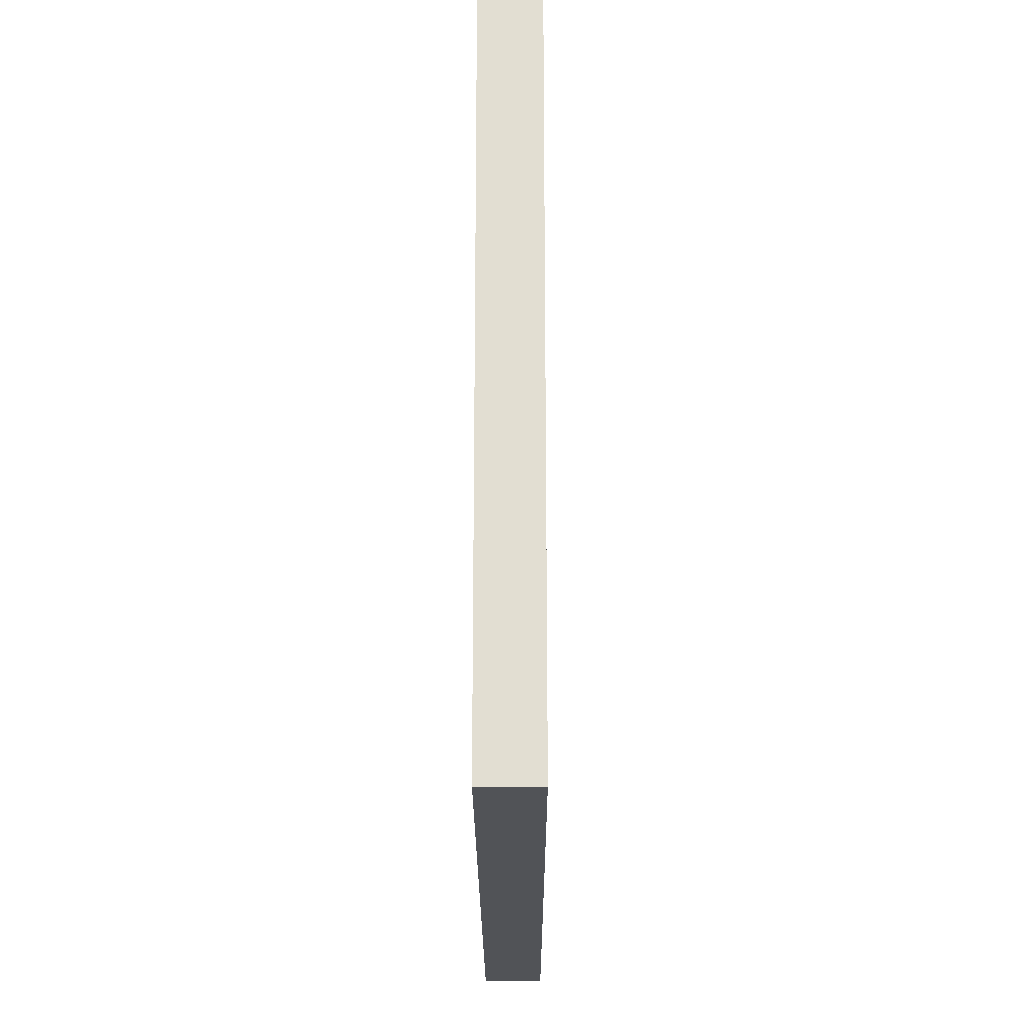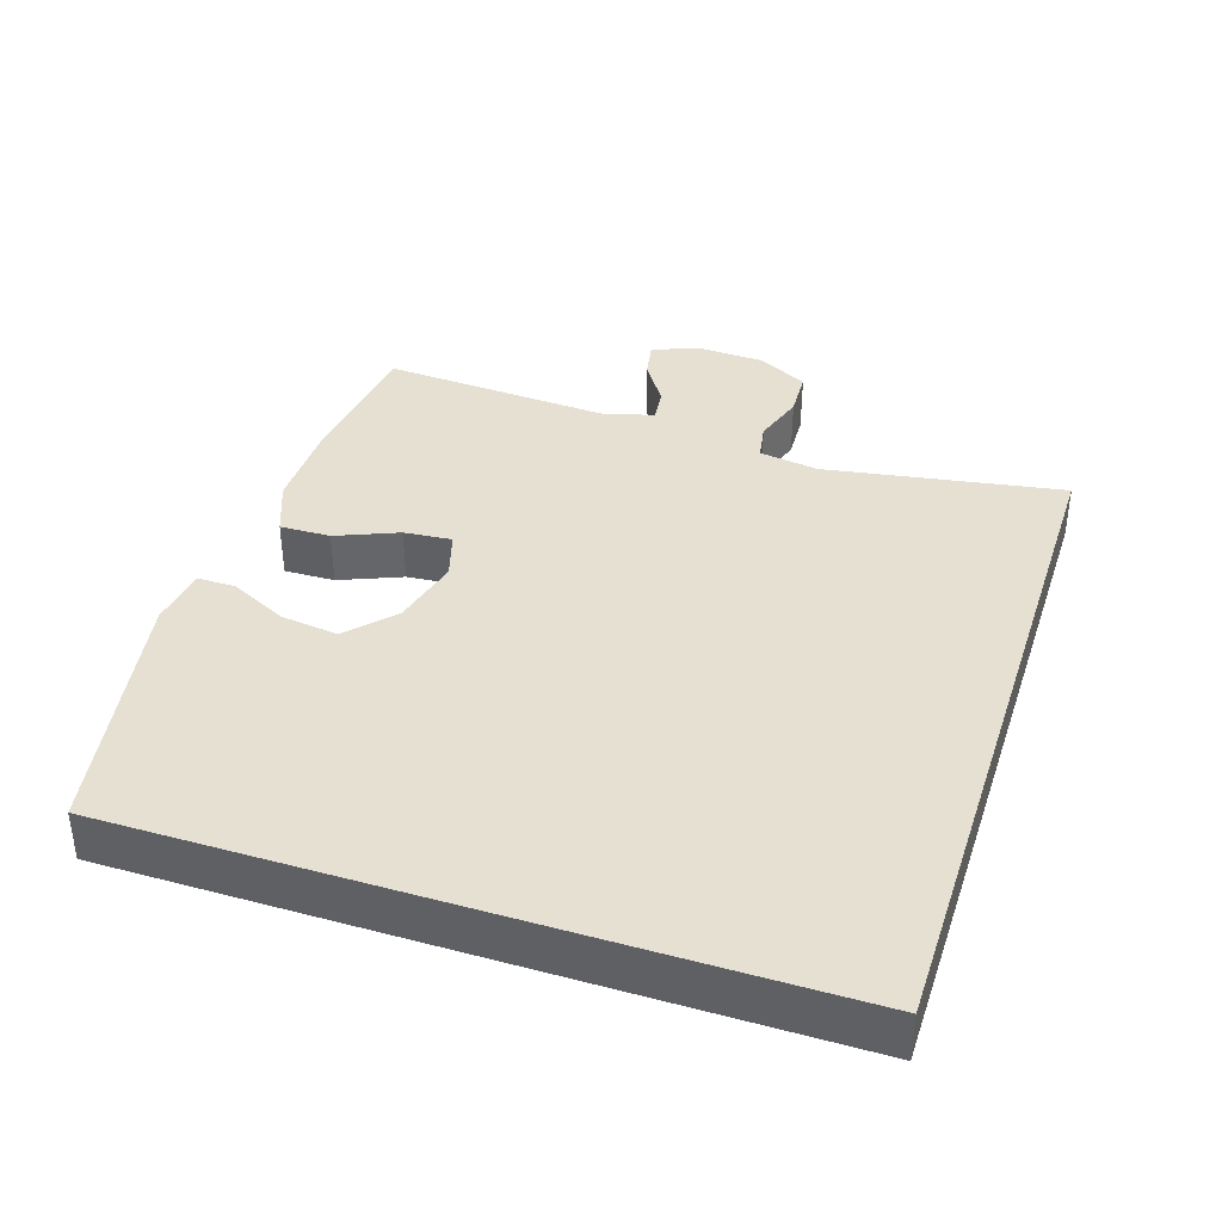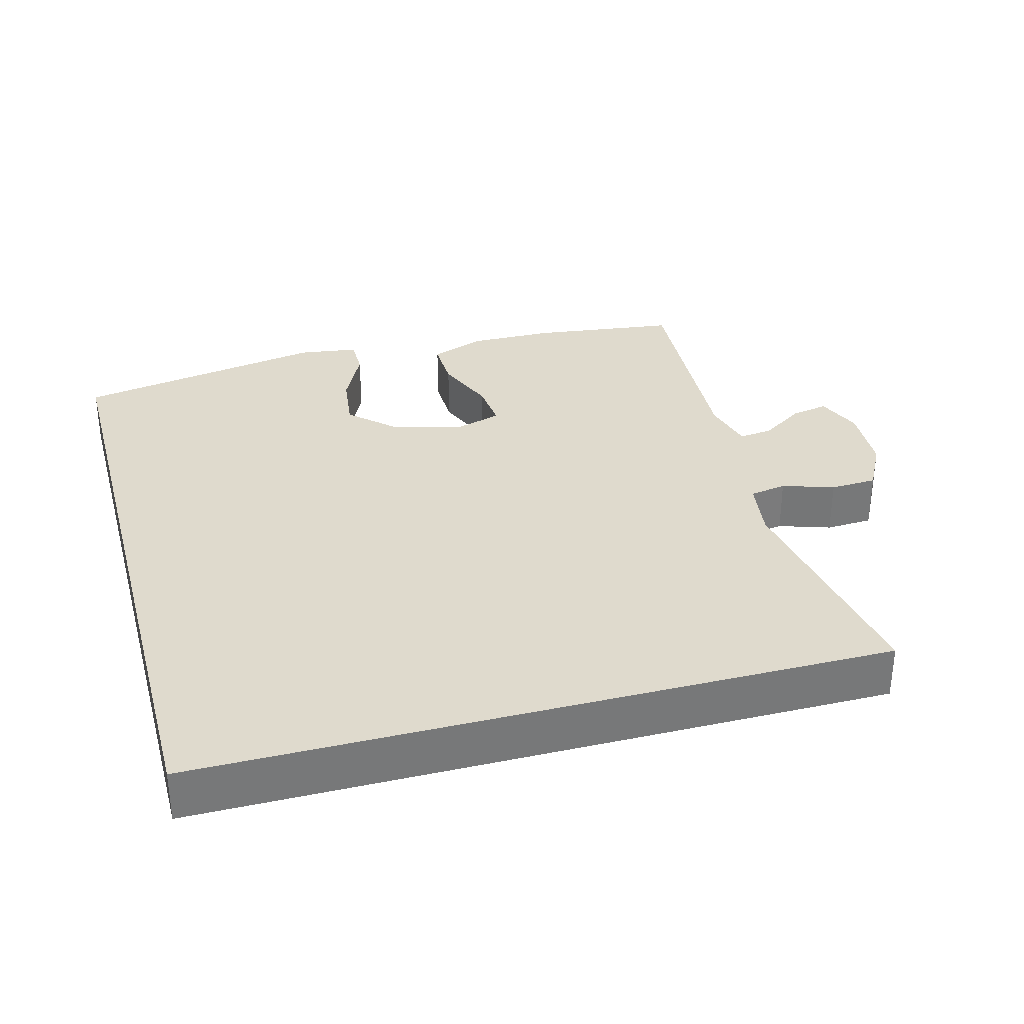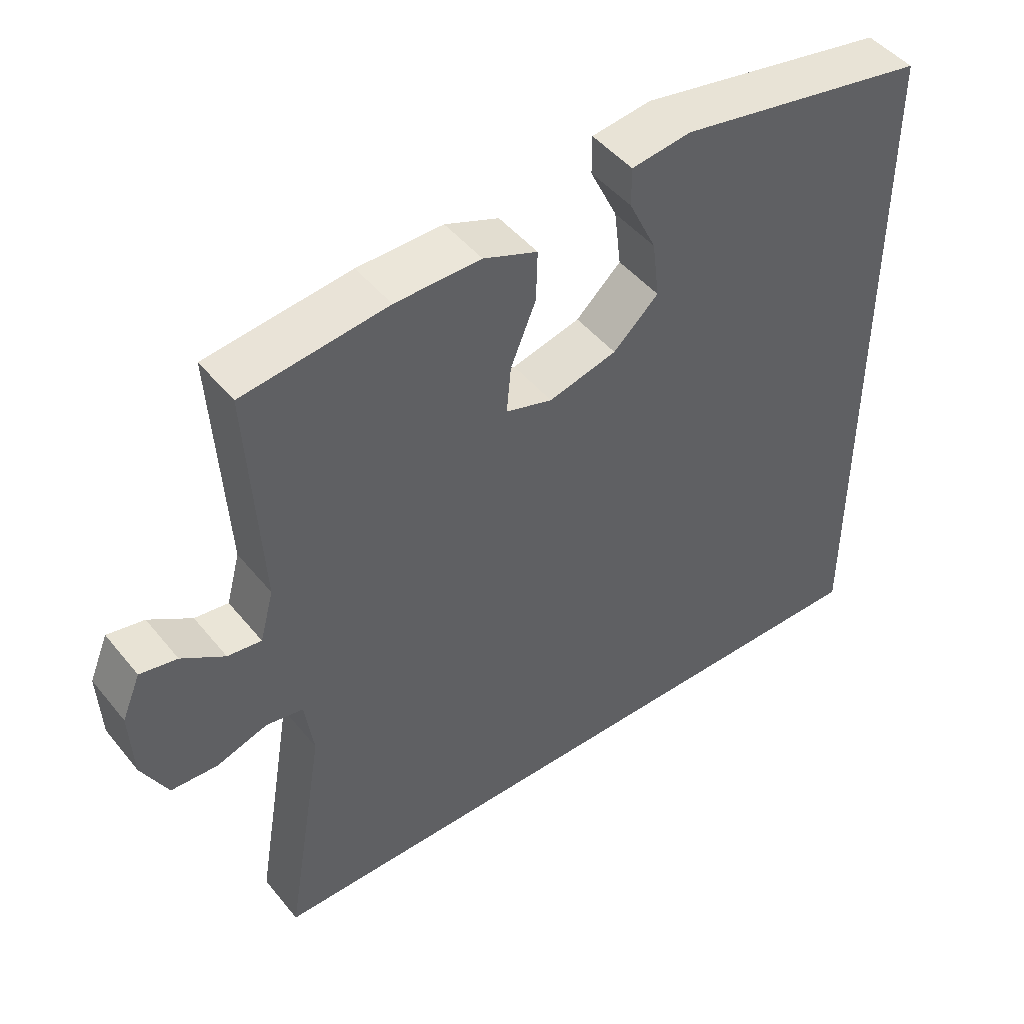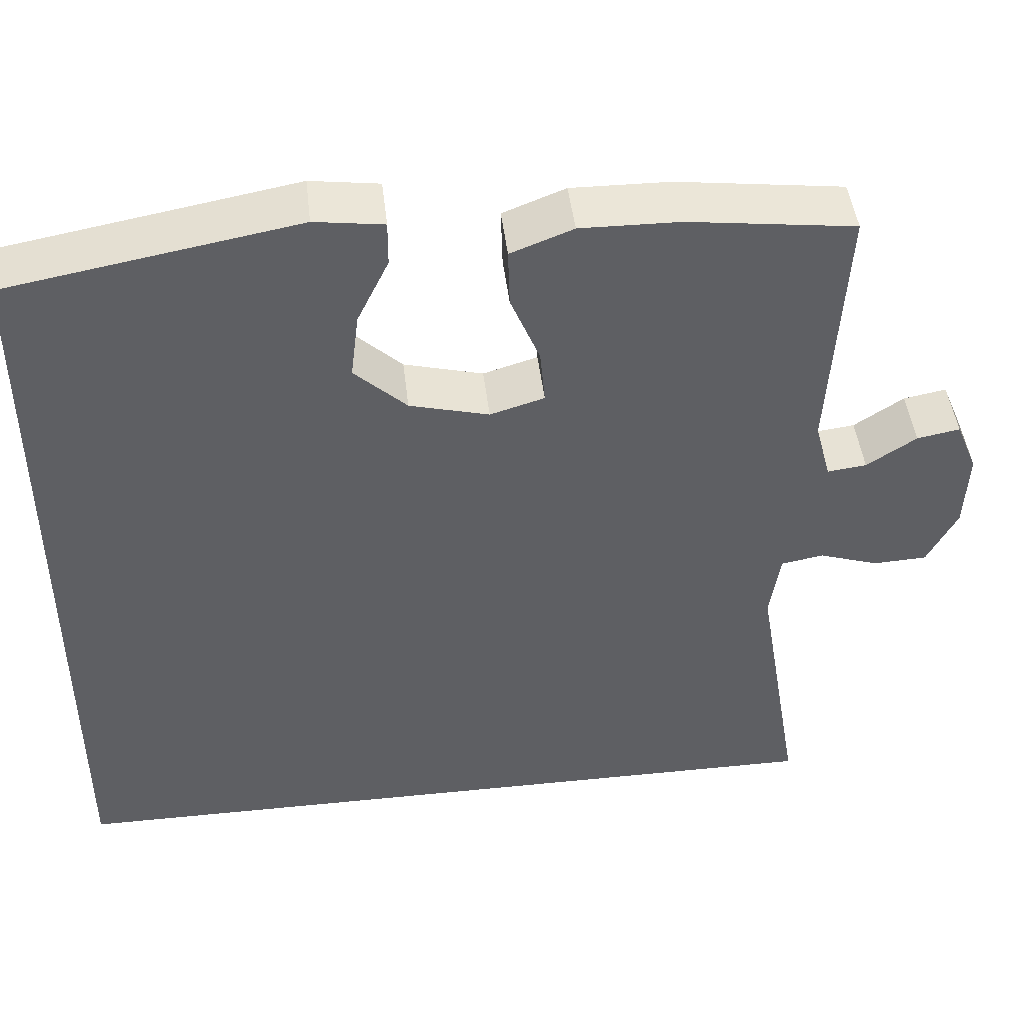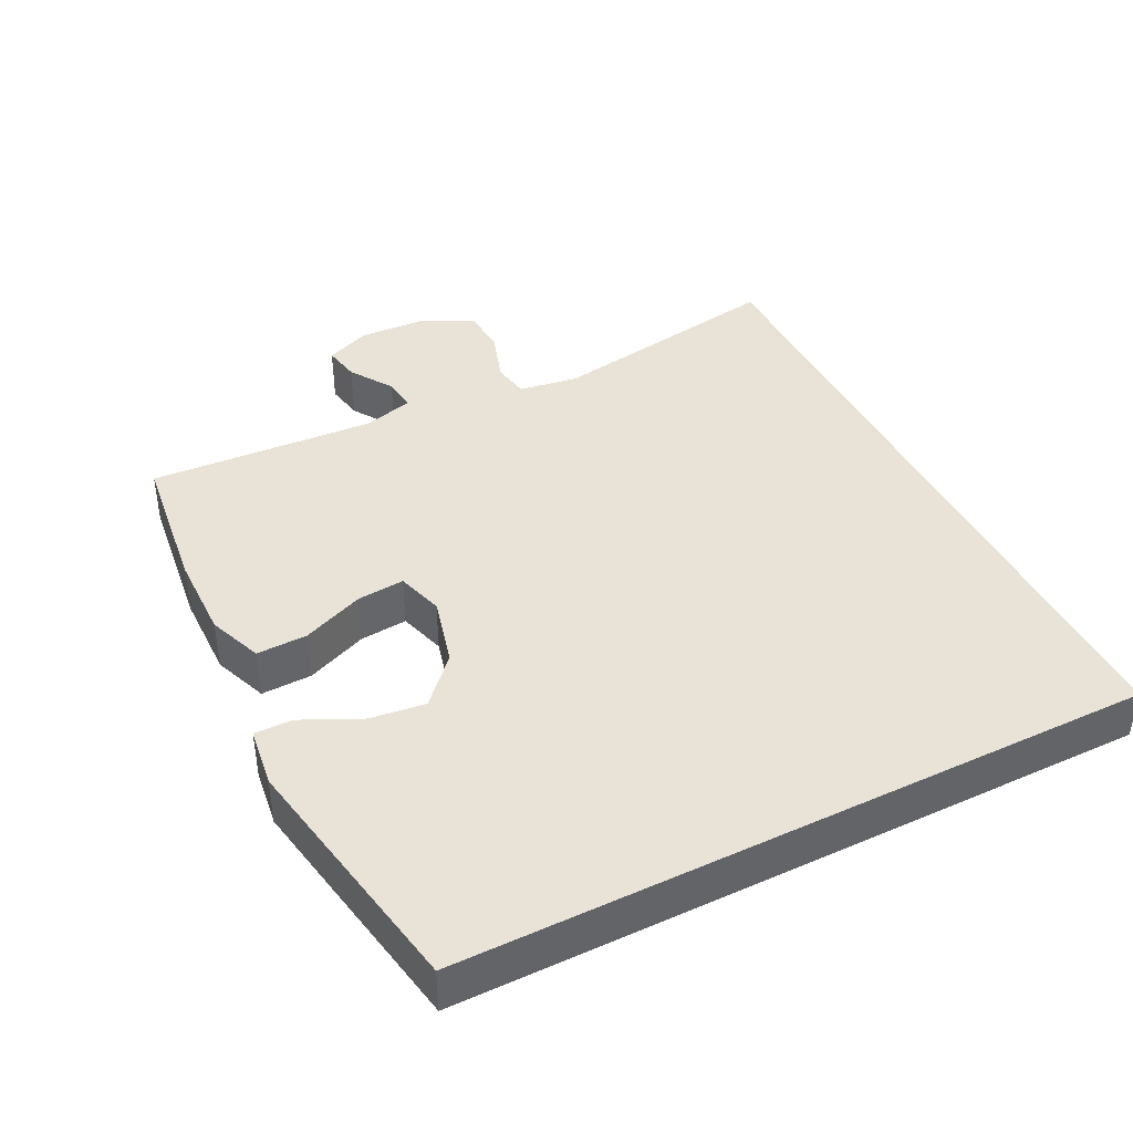
<metadata>
{"format":"obj","ext":"obj","renderer":"f3d","projection":"perspective","resolution":1024,"background":"white","views":[{"elev":-22.0,"azim":90.2,"up":"+Z"},{"elev":38.4,"azim":108.0,"up":"+Y"},{"elev":32.9,"azim":164.9,"up":"+Y"},{"elev":46.9,"azim":-36.9,"up":"+Z"},{"elev":45.8,"azim":173.4,"up":"+Z"},{"elev":41.4,"azim":63.3,"up":"+Y"}]}
</metadata>
<code>
o path728
v 0.5196 0.0375 -0.5079
v 0.5196 0.0375 0.494
v 0.1548 0.0375 0.5597
v 0.06831 0.0375 0.5479
v 0.06875 0.0375 0.492
v 0.1086 0.0375 0.4096
v 0.1189 0.0375 0.3263
v 0.0531 0.0375 0.2653
v -0.04622 0.0375 0.2396
v -0.1143 0.0375 0.26
v -0.108 0.0375 0.3291
v -0.07115 0.0375 0.4185
v -0.06917 0.0375 0.4918
v -0.1476 0.0375 0.5221
v -0.272 0.0375 0.5203
v -0.4821 0.0375 0.494
v -0.4632 0.0375 0.1658
v -0.4833 0.0375 0.09095
v -0.5325 0.0375 0.09696
v -0.5949 0.0375 0.138
v -0.6488 0.0375 0.1481
v -0.6759 0.0375 0.08287
v -0.6713 0.0375 -0.01698
v -0.6334 0.0375 -0.08925
v -0.5656 0.0375 -0.09243
v -0.491 0.0375 -0.06782
v -0.4373 0.0375 -0.0774
v -0.4243 0.0375 -0.1639
v -0.4821 0.0375 -0.5079
v 0.5196 -0.0375 -0.5079
v 0.5196 -0.0375 0.494
v 0.1548 -0.0375 0.5597
v 0.06831 -0.0375 0.5479
v 0.06875 -0.0375 0.492
v 0.1086 -0.0375 0.4096
v 0.1189 -0.0375 0.3263
v 0.0531 -0.0375 0.2653
v -0.04622 -0.0375 0.2396
v -0.1143 -0.0375 0.26
v -0.108 -0.0375 0.3291
v -0.07115 -0.0375 0.4185
v -0.06917 -0.0375 0.4918
v -0.1476 -0.0375 0.5221
v -0.272 -0.0375 0.5203
v -0.4821 -0.0375 0.494
v -0.4632 -0.0375 0.1658
v -0.4833 -0.0375 0.09095
v -0.5325 -0.0375 0.09696
v -0.5949 -0.0375 0.138
v -0.6488 -0.0375 0.1481
v -0.6759 -0.0375 0.08287
v -0.6713 -0.0375 -0.01698
v -0.6334 -0.0375 -0.08925
v -0.5656 -0.0375 -0.09243
v -0.491 -0.0375 -0.06782
v -0.4373 -0.0375 -0.0774
v -0.4243 -0.0375 -0.1639
v -0.4821 -0.0375 -0.5079
v -0.6488 0.0375 0.1481
v -0.6488 0.0375 0.1481
v -0.6759 0.0375 0.08287
v -0.6713 0.0375 -0.01698
v -0.6334 0.0375 -0.08925
v -0.5949 0.0375 0.138
v -0.5656 0.0375 -0.09243
v -0.5325 0.0375 0.09696
v -0.491 0.0375 -0.06782
v -0.4833 0.0375 0.09095
v -0.4833 0.0375 0.09095
v -0.4373 0.0375 -0.0774
v -0.4373 0.0375 -0.0774
v -0.4632 0.0375 0.1658
v 0.5196 0.0375 -0.5079
v 0.5196 0.0375 -0.5079
v -0.4821 0.0375 -0.5079
v -0.4821 0.0375 -0.5079
v -0.4821 0.0375 0.494
v -0.4821 0.0375 0.494
v -0.4243 0.0375 -0.1639
v -0.272 0.0375 0.5203
v -0.1476 0.0375 0.5221
v -0.06917 0.0375 0.4918
v -0.06917 0.0375 0.4918
v -0.1143 0.0375 0.26
v -0.1143 0.0375 0.26
v -0.108 0.0375 0.3291
v -0.04622 0.0375 0.2396
v -0.07115 0.0375 0.4185
v 0.0531 0.0375 0.2653
v 0.1189 0.0375 0.3263
v 0.1548 0.0375 0.5597
v 0.06831 0.0375 0.5479
v 0.06831 0.0375 0.5479
v 0.06875 0.0375 0.492
v 0.1086 0.0375 0.4096
v 0.5196 0.0375 0.494
v 0.5196 0.0375 0.494
v -0.6488 -0.0375 0.1481
v -0.6488 -0.0375 0.1481
v -0.6759 -0.0375 0.08287
v -0.6713 -0.0375 -0.01698
v -0.6334 -0.0375 -0.08925
v -0.5949 -0.0375 0.138
v -0.5656 -0.0375 -0.09243
v -0.5325 -0.0375 0.09696
v -0.491 -0.0375 -0.06782
v -0.4833 -0.0375 0.09095
v -0.4833 -0.0375 0.09095
v -0.4373 -0.0375 -0.0774
v -0.4373 -0.0375 -0.0774
v -0.4632 -0.0375 0.1658
v 0.5196 -0.0375 -0.5079
v 0.5196 -0.0375 -0.5079
v -0.4821 -0.0375 -0.5079
v -0.4821 -0.0375 -0.5079
v -0.4821 -0.0375 0.494
v -0.4821 -0.0375 0.494
v -0.4243 -0.0375 -0.1639
v -0.272 -0.0375 0.5203
v -0.1476 -0.0375 0.5221
v -0.06917 -0.0375 0.4918
v -0.06917 -0.0375 0.4918
v -0.1143 -0.0375 0.26
v -0.1143 -0.0375 0.26
v -0.108 -0.0375 0.3291
v -0.04622 -0.0375 0.2396
v -0.07115 -0.0375 0.4185
v 0.0531 -0.0375 0.2653
v 0.1189 -0.0375 0.3263
v 0.1548 -0.0375 0.5597
v 0.06831 -0.0375 0.5479
v 0.06831 -0.0375 0.5479
v 0.06875 -0.0375 0.492
v 0.1086 -0.0375 0.4096
v 0.5196 -0.0375 0.494
v 0.5196 -0.0375 0.494
f 105 101 104
f 118 126 109
f 129 135 134
f 134 130 133
f 123 107 109
f 109 107 106
f 119 125 120
f 128 126 112
f 104 101 102
f 126 123 109
f 105 106 107
f 125 111 123
f 130 134 135
f 112 118 114
f 127 120 125
f 116 111 119
f 112 129 128
f 131 133 130
f 100 105 103
f 123 111 107
f 111 125 119
f 100 103 98
f 112 126 118
f 135 129 112
f 121 120 127
f 101 105 100
f 106 105 104
f 60 22 51 99
f 22 23 52 51
f 23 24 53 52
f 20 21 50 49
f 24 25 54 53
f 19 20 49 48
f 25 26 55 54
f 69 19 48 108
f 26 71 110 55
f 17 18 47 46
f 76 74 113 115
f 78 17 46 117
f 28 29 58 57
f 27 28 57 56
f 15 16 45 44
f 14 15 44 43
f 83 14 43 122
f 85 11 40 124
f 9 10 39 38
f 12 13 42 41
f 11 12 41 40
f 8 9 38 37
f 7 8 37 36
f 3 93 132 32
f 4 5 34 33
f 5 6 35 34
f 6 7 36 35
f 97 3 32 136
f 1 2 31 30
f 66 65 62
f 79 70 87
f 90 95 96
f 95 94 91
f 84 70 68
f 70 67 68
f 80 81 86
f 89 73 87
f 65 63 62
f 87 70 84
f 66 68 67
f 86 84 72
f 91 96 95
f 73 75 79
f 88 86 81
f 77 80 72
f 73 89 90
f 92 91 94
f 61 64 66
f 84 68 72
f 72 80 86
f 61 59 64
f 73 79 87
f 96 73 90
f 82 88 81
f 62 61 66
f 67 65 66

</code>
